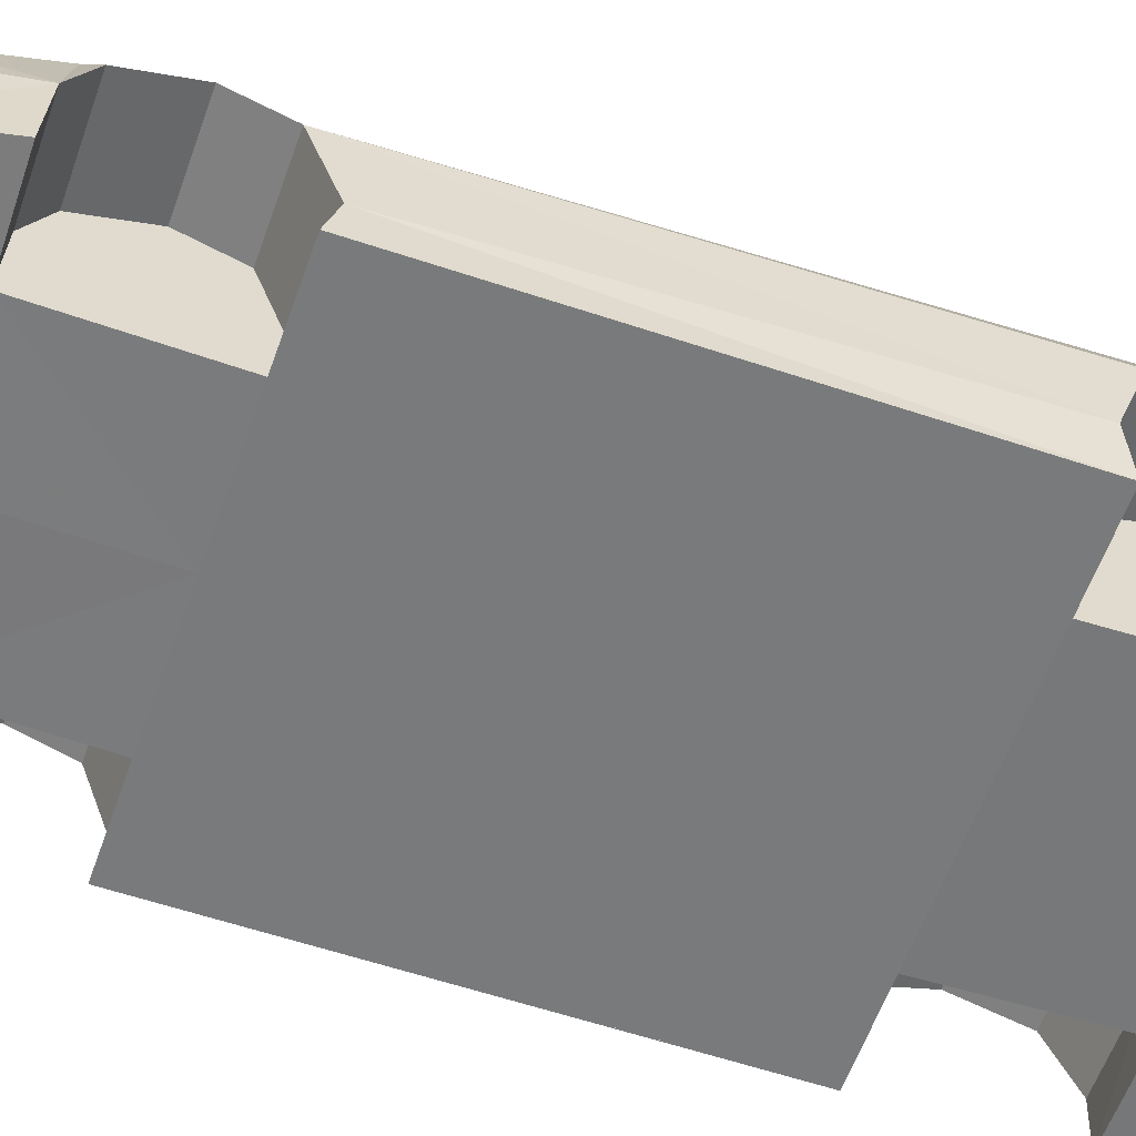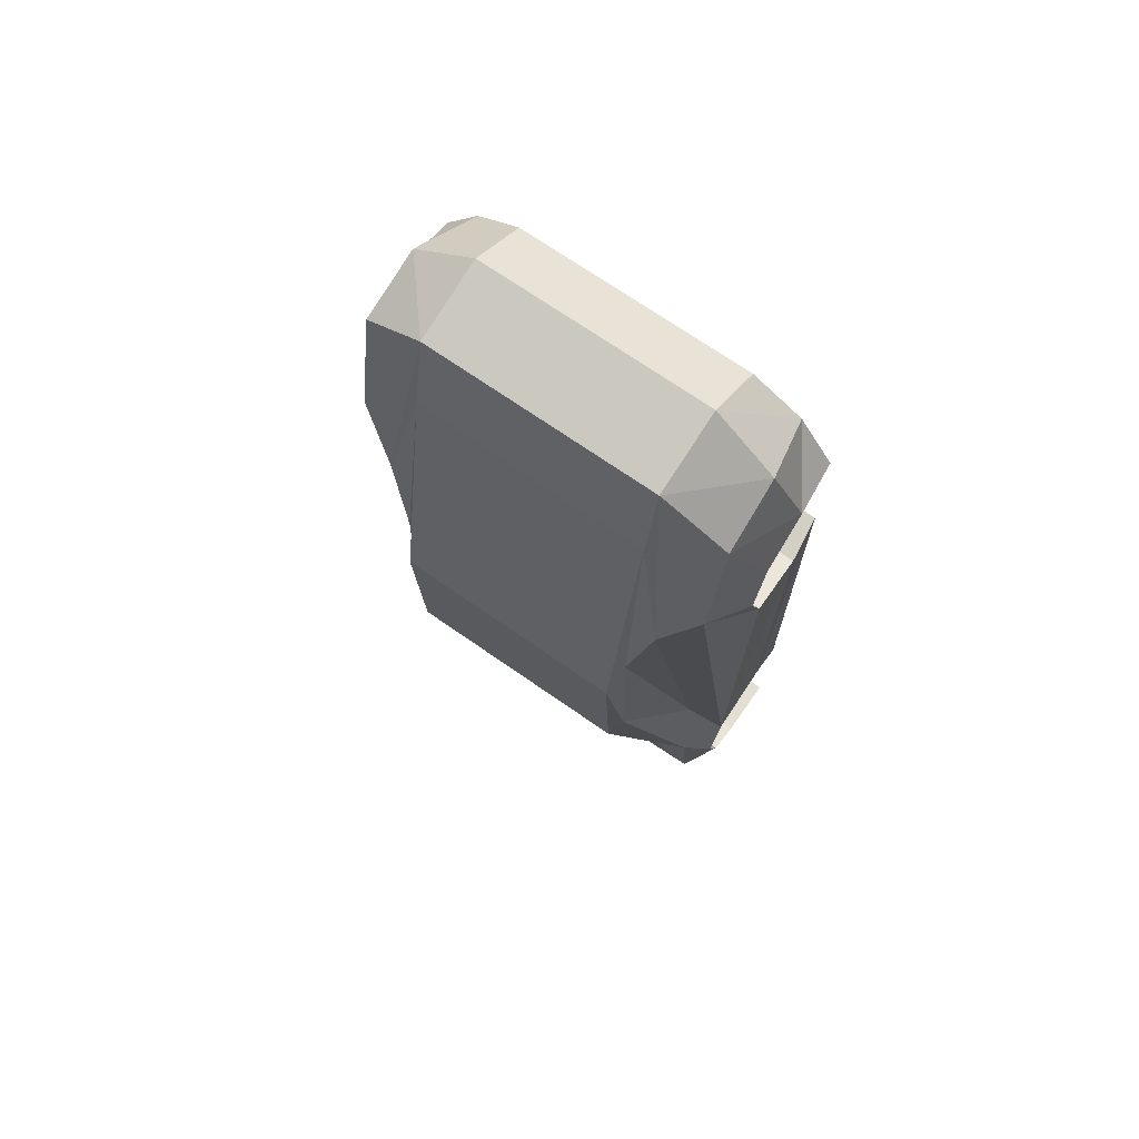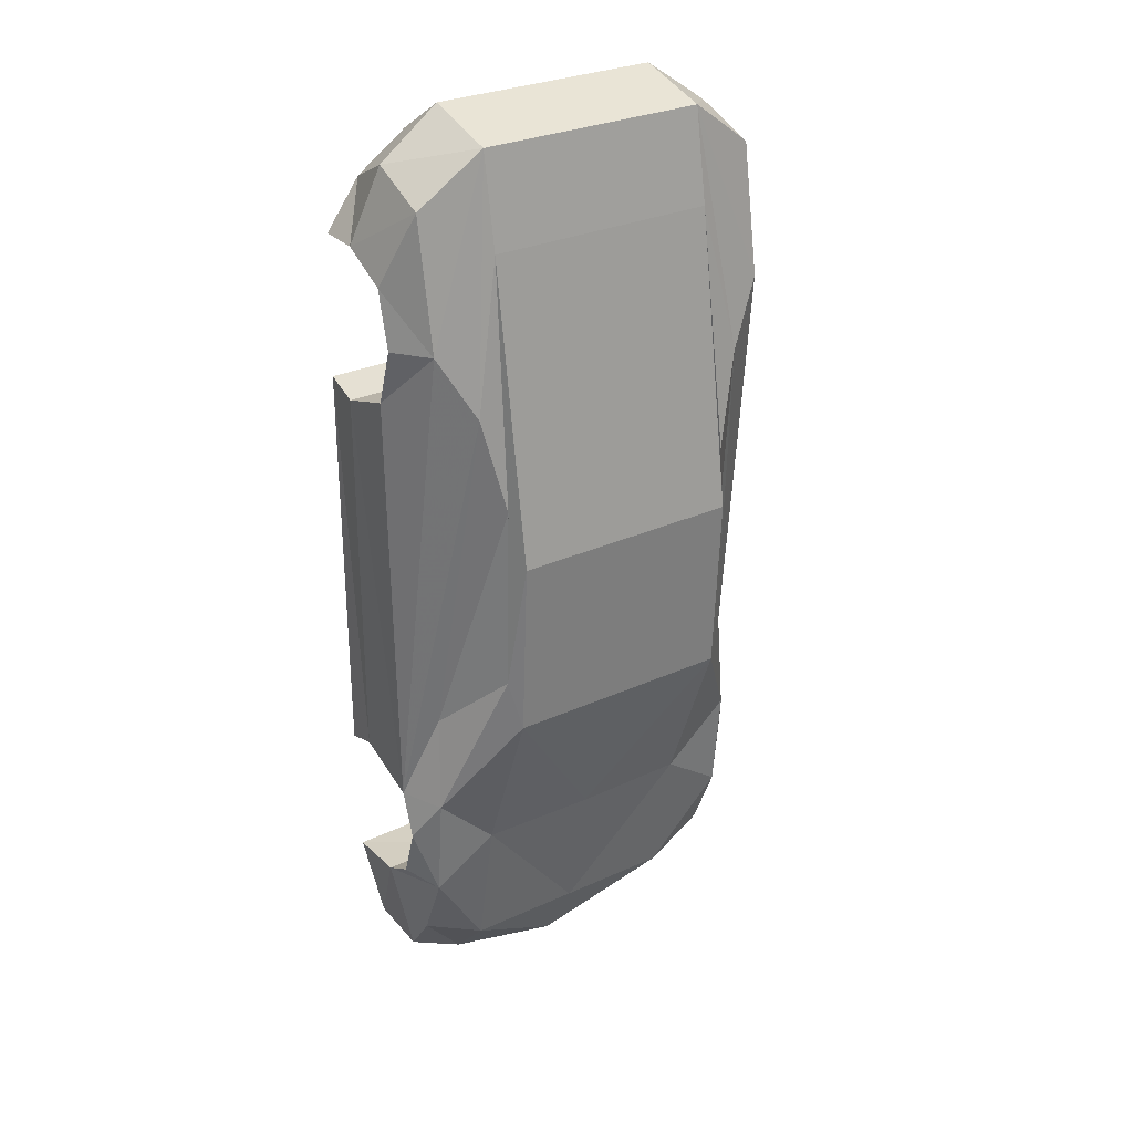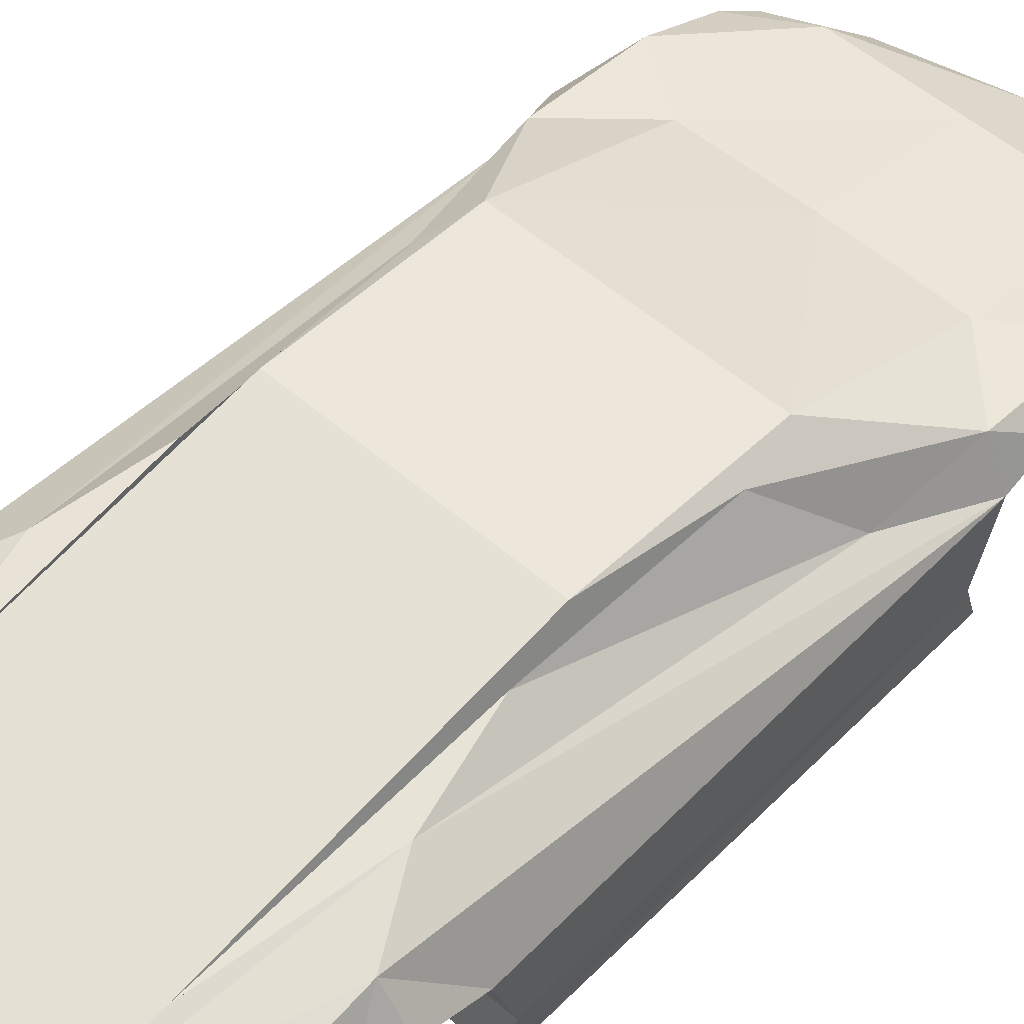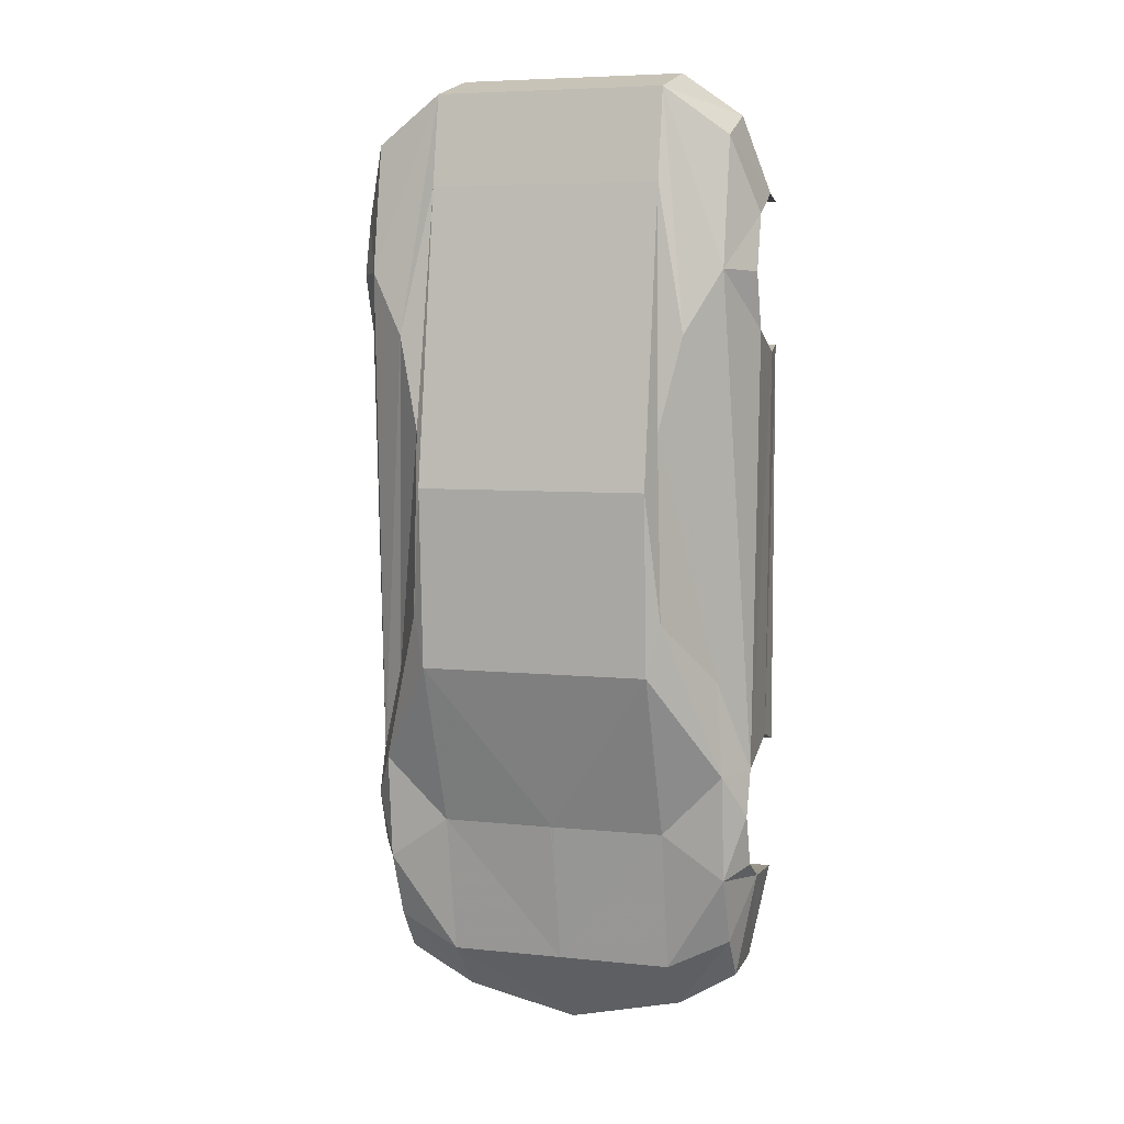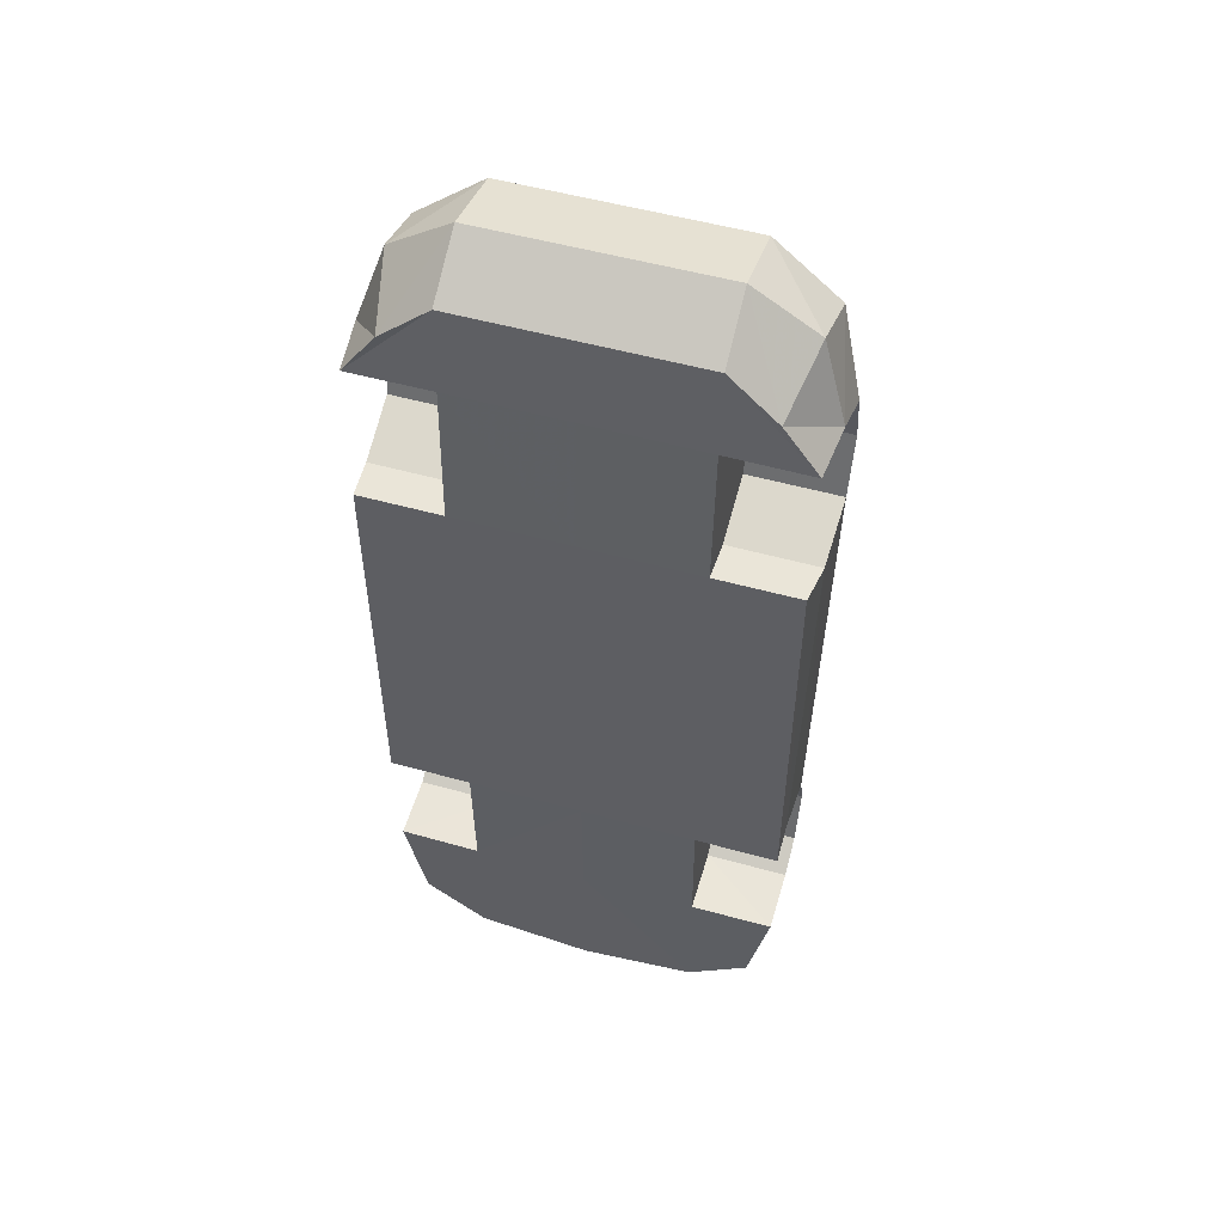
<metadata>
{"format":"obj","ext":"obj","renderer":"f3d","projection":"perspective","resolution":1024,"background":"white","views":[{"elev":-58.0,"azim":-109.2,"up":"+Y"},{"elev":70.9,"azim":-145.1,"up":"+Z"},{"elev":29.2,"azim":146.0,"up":"+Z"},{"elev":52.9,"azim":43.0,"up":"+Y"},{"elev":6.0,"azim":-162.4,"up":"+Z"},{"elev":52.6,"azim":16.7,"up":"+Z"}]}
</metadata>
<code>
o lamborghini_hurrican__Plane
v 0 0.0892 0.9548
v 1 0.0892 0.9548
v 0 0.0892 -1.122
v 1 0.0892 -1.122
v 0.5836 0.0892 0.9548
v 0.5836 0.0892 -1.122
v 0 0.1031 -1.8
v 0.5836 0.1078 -1.805
v 0 0.1171 -2.59
v 0.5836 0.1171 -2.526
v 0 0.417 -2.639
v 0.5836 0.4005 -2.516
v 0 0.6467 -2.251
v 0.5836 0.6467 -2.251
v -0.005535 0.7972 -1.519
v 0.5836 0.7814 -1.522
v 0 1.102 -0.6714
v 0.5836 1.102 -0.6714
v 0 1.148 0.2419
v 0.5836 1.148 0.2419
v 0 0.9184 1.743
v 0.5836 0.9184 1.743
v 0 0.8371 2.209
v 0.5836 0.8371 2.209
v 0 0.4469 2.316
v 0.5836 0.4469 2.316
v 0 0.1496 2.125
v 0.5836 0.1496 2.125
v 0 0.1217 1.693
v 0.5836 0.1217 1.691
v 1 0.1217 1.689
v 1.028 0.3912 1.712
v 0.5836 0.3912 1.712
v 1.037 0.6513 1.596
v 0.5836 0.6513 1.596
v 1.037 0.721 1.313
v 0.5836 0.721 1.313
v 1.037 0.6234 1.024
v 0.5836 0.6234 1.024
v 1.026 0.3075 0.9176
v 0.5836 0.3075 0.9176
v 1 0.2564 -1.071
v 0.5836 0.2564 -1.071
v 1 0.6002 -1.192
v 0.5836 0.6002 -1.192
v 1 0.6792 -1.419
v 0.5836 0.6792 -1.419
v 1 0.5909 -1.689
v 0.5836 0.5909 -1.689
v 1 0.419 -1.786
v 0.5836 0.419 -1.786
v 1 0.1124 -1.81
v 0.8256 0.1217 1.932
v 0.9 0.47 2.093
v 0.9117 0.8015 1.968
v 0.9117 0.9138 1.321
v 0.853 0.7357 -0.7321
v 0.7343 1.001 1.001
v 0.9002 0.8103 -1.201
v 0.6458 1.066 -0.4069
v 0.6252 1.061 0.5222
v 0.9002 0.7591 -1.745
v 0.9002 0.6105 -2.098
v 0.9002 0.4525 -2.316
v 0.8949 0.1171 -2.308
v 0.9964 0.0892 0.9548
v 0.9964 0.0892 -1.122
v 1.033 0.6234 1.024
v 1.023 0.3075 0.9176
v 0.9964 0.2564 -1.071
v 0.9964 0.6002 -1.192
v 0.9082 0.9138 1.321
v 0.8494 0.7357 -0.7321
v 0.7307 1.001 1.001
v 0.8967 0.8103 -1.201
v 0.1475 0.09837 -0.1244
v 0.1475 0.1245 -0.1122
v 0.1475 0.1043 -0.7775
v 0.1475 0.3572 -0.6111
v 0.637 0.09837 -0.1244
v 0.637 0.1245 -0.1122
v 0.637 0.1043 -0.7775
v 0.637 0.3572 -0.6111
v 0.165 0.11 0.03022
v 0.165 1.003 0.2512
v 0.165 0.1128 -0.2454
v 0.165 1.049 0.06328
v 0.6195 0.11 0.03022
v 0.6195 1.003 0.2512
v 0.6195 0.1128 -0.2454
v 0.6195 1.049 0.06328
v -1 0.0892 0.9548
v -1 0.0892 -1.122
v -0.5836 0.0892 0.9548
v -0.5836 0.0892 -1.122
v -0.5836 0.1078 -1.805
v -0.5836 0.1171 -2.526
v -0.5836 0.4005 -2.516
v -0.5836 0.6467 -2.251
v 0.005535 0.7972 -1.519
v -0.5836 0.7814 -1.522
v -0.5836 1.102 -0.6714
v -0.5836 1.148 0.2419
v -0.5836 0.9184 1.743
v -0.5836 0.8371 2.209
v -0.5836 0.4469 2.316
v -0.5836 0.1496 2.125
v -0.5836 0.1217 1.691
v -1 0.1217 1.689
v -1.028 0.3912 1.712
v -0.5836 0.3912 1.712
v -1.037 0.6513 1.596
v -0.5836 0.6513 1.596
v -1.037 0.721 1.313
v -0.5836 0.721 1.313
v -1.037 0.6234 1.024
v -0.5836 0.6234 1.024
v -1.026 0.3075 0.9176
v -0.5836 0.3075 0.9176
v -1 0.2564 -1.071
v -0.5836 0.2564 -1.071
v -1 0.6002 -1.192
v -0.5836 0.6002 -1.192
v -1 0.6792 -1.419
v -0.5836 0.6792 -1.419
v -1 0.5909 -1.689
v -0.5836 0.5909 -1.689
v -1 0.419 -1.786
v -0.5836 0.419 -1.786
v -1 0.1124 -1.81
v -0.8256 0.1217 1.932
v -0.9 0.47 2.093
v -0.9117 0.8015 1.968
v -0.9117 0.9138 1.321
v -0.853 0.7357 -0.7321
v -0.7343 1.001 1.001
v -0.9002 0.8103 -1.201
v -0.6458 1.066 -0.4069
v -0.6252 1.061 0.5222
v -0.9002 0.7591 -1.745
v -0.9002 0.6105 -2.098
v -0.9002 0.4525 -2.316
v -0.8949 0.1171 -2.308
v -0.9964 0.0892 0.9548
v -0.9964 0.0892 -1.122
v -1.033 0.6234 1.024
v -1.023 0.3075 0.9176
v -0.9964 0.2564 -1.071
v -0.9964 0.6002 -1.192
v -0.9082 0.9138 1.321
v -0.8494 0.7357 -0.7321
v -0.7307 1.001 1.001
v -0.8967 0.8103 -1.201
v -0.1475 0.09837 -0.1244
v -0.1475 0.1245 -0.1122
v -0.1475 0.1043 -0.7775
v -0.1475 0.3572 -0.6111
v -0.637 0.09837 -0.1244
v -0.637 0.1245 -0.1122
v -0.637 0.1043 -0.7775
v -0.637 0.3572 -0.6111
v -0.165 0.11 0.03022
v -0.165 1.003 0.2512
v -0.165 0.1128 -0.2454
v -0.165 1.049 0.06328
v -0.6195 0.11 0.03022
v -0.6195 1.003 0.2512
v -0.6195 0.1128 -0.2454
v -0.6195 1.049 0.06328
f 5 6 4 2
f 1 3 6 5
f 3 7 8 6
f 7 9 10 8
f 9 11 12 10
f 11 13 14 12
f 13 15 16 14
f 15 17 18 16
f 17 19 20 18
f 19 21 22 20
f 21 23 24 22
f 23 25 26 24
f 25 27 28 26
f 27 29 30 28
f 31 30 33 32
f 32 33 35 34
f 34 35 37 36
f 36 37 39 38
f 38 39 41 40
f 5 2 40 41
f 6 43 42 4
f 43 45 44 42
f 45 47 46 44
f 47 49 48 46
f 49 51 50 48
f 51 8 52 50
f 44 57 58 56
f 56 58 24 55
f 24 58 22
f 58 61 22
f 22 61 60 20
f 20 60 18
f 18 60 59 16
f 60 57 59
f 57 61 58
f 61 57 60
f 64 63 50
f 63 62 50
f 62 46 48
f 46 59 44
f 59 46 62
f 57 44 59
f 59 62 16
f 14 16 62 63
f 12 14 63 64
f 50 52 65
f 50 65 64
f 10 12 64 65
f 24 26 54 55
f 26 28 53 54
f 31 53 28 30
f 36 56 34
f 42 2 4
f 42 40 2
f 56 38 44
f 44 40 42
f 38 40 44
f 54 32 55
f 55 34 56
f 31 32 53
f 53 32 54
f 38 56 36
f 34 55 32
f 1 5 30 29
f 8 10 65
f 8 65 52
f 43 51 47
f 8 51 6
f 6 51 43
f 43 47 45
f 47 51 49
f 33 41 37
f 37 35 33
f 33 30 41
f 30 5 41
f 41 39 37
f 50 62 48
f 58 38 39
f 5 1 41
f 1 21 39
f 21 22 39
f 22 58 39
f 58 56 38
f 39 41 1
f 71 73 74 72
f 73 71 75
f 70 66 67
f 70 69 66
f 72 68 71
f 71 69 70
f 68 69 71
f 45 59 16
f 3 6 43
f 45 44 59
f 3 43 45
f 16 15 45
f 15 3 45
f 76 77 79 78
f 78 79 83 82
f 82 83 81 80
f 86 87 91 90
f 84 85 87 86
f 83 79 77 81
f 90 91 89 88
f 88 89 85 84
f 91 87 85 89
f 94 92 93 95
f 1 94 95 3
f 3 95 96 7
f 7 96 97 9
f 9 97 98 11
f 11 98 99 13
f 13 99 101 100
f 100 101 102 17
f 17 102 103 19
f 19 103 104 21
f 21 104 105 23
f 23 105 106 25
f 25 106 107 27
f 27 107 108 29
f 109 110 111 108
f 110 112 113 111
f 112 114 115 113
f 114 116 117 115
f 116 118 119 117
f 94 119 118 92
f 95 93 120 121
f 121 120 122 123
f 123 122 124 125
f 125 124 126 127
f 127 126 128 129
f 129 128 130 96
f 122 134 136 135
f 134 133 105 136
f 105 104 136
f 136 104 139
f 104 103 138 139
f 103 102 138
f 102 101 137 138
f 138 137 135
f 135 136 139
f 139 138 135
f 142 128 141
f 141 128 140
f 140 126 124
f 124 122 137
f 137 140 124
f 135 137 122
f 137 101 140
f 99 141 140 101
f 98 142 141 99
f 128 143 130
f 128 142 143
f 97 143 142 98
f 105 133 132 106
f 106 132 131 107
f 109 108 107 131
f 114 112 134
f 120 93 92
f 120 92 118
f 134 122 116
f 122 120 118
f 116 122 118
f 132 133 110
f 133 134 112
f 109 131 110
f 131 132 110
f 116 114 134
f 112 110 133
f 1 29 108 94
f 96 143 97
f 96 130 143
f 121 125 129
f 96 95 129
f 95 121 129
f 121 123 125
f 125 127 129
f 111 115 119
f 115 111 113
f 111 119 108
f 108 119 94
f 119 115 117
f 128 126 140
f 136 117 116
f 94 119 1
f 1 117 21
f 21 117 104
f 104 117 136
f 136 116 134
f 117 1 119
f 149 150 152 151
f 151 153 149
f 148 145 144
f 148 144 147
f 150 149 146
f 149 148 147
f 146 149 147
f 123 101 137
f 3 121 95
f 123 137 122
f 3 123 121
f 101 123 100
f 100 123 3
f 154 156 157 155
f 156 160 161 157
f 160 158 159 161
f 164 168 169 165
f 162 164 165 163
f 161 159 155 157
f 168 166 167 169
f 166 162 163 167
f 169 167 163 165

</code>
